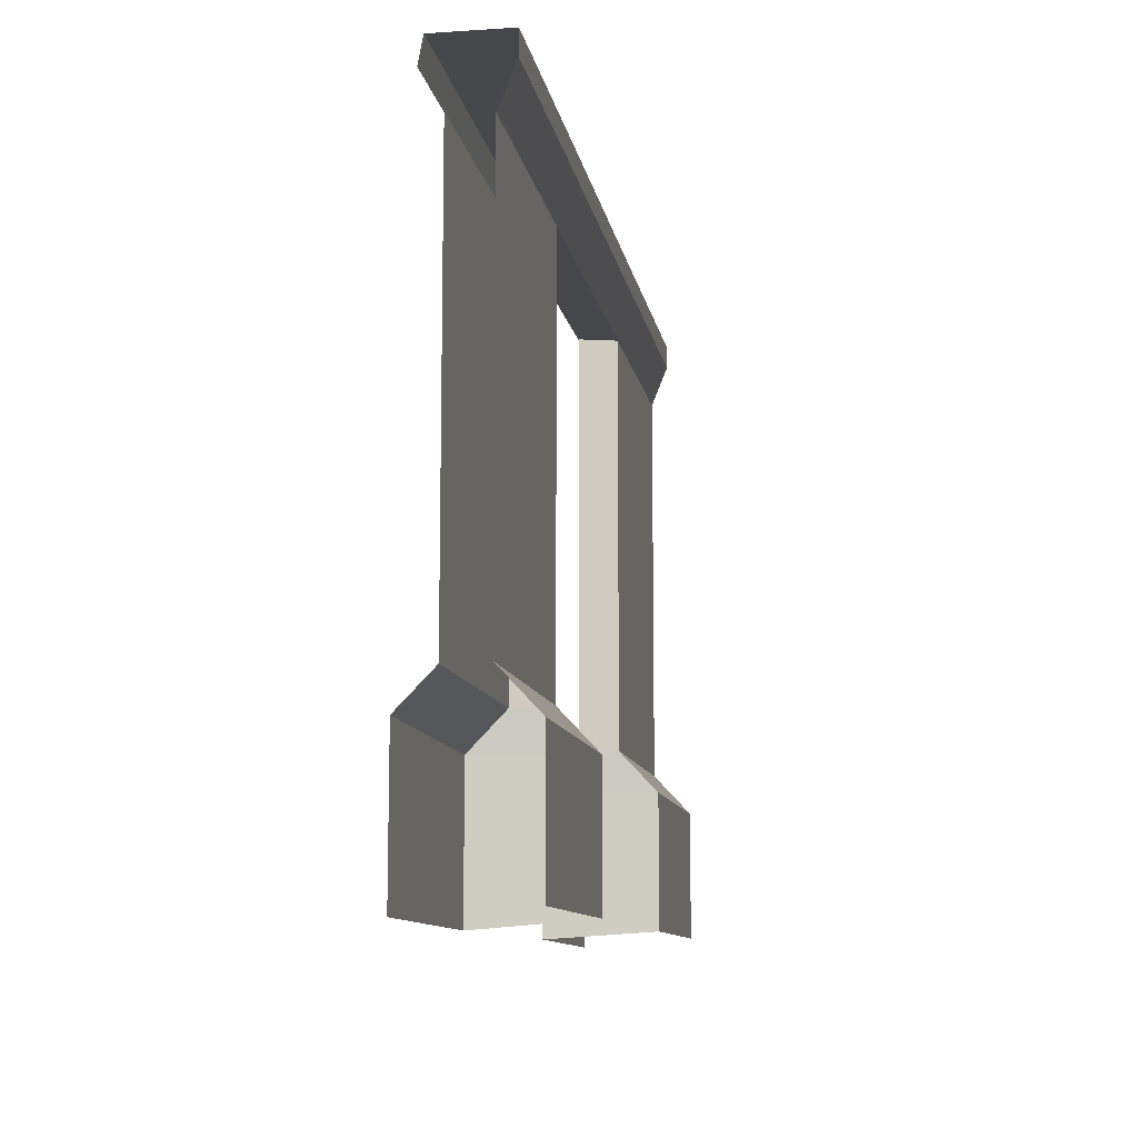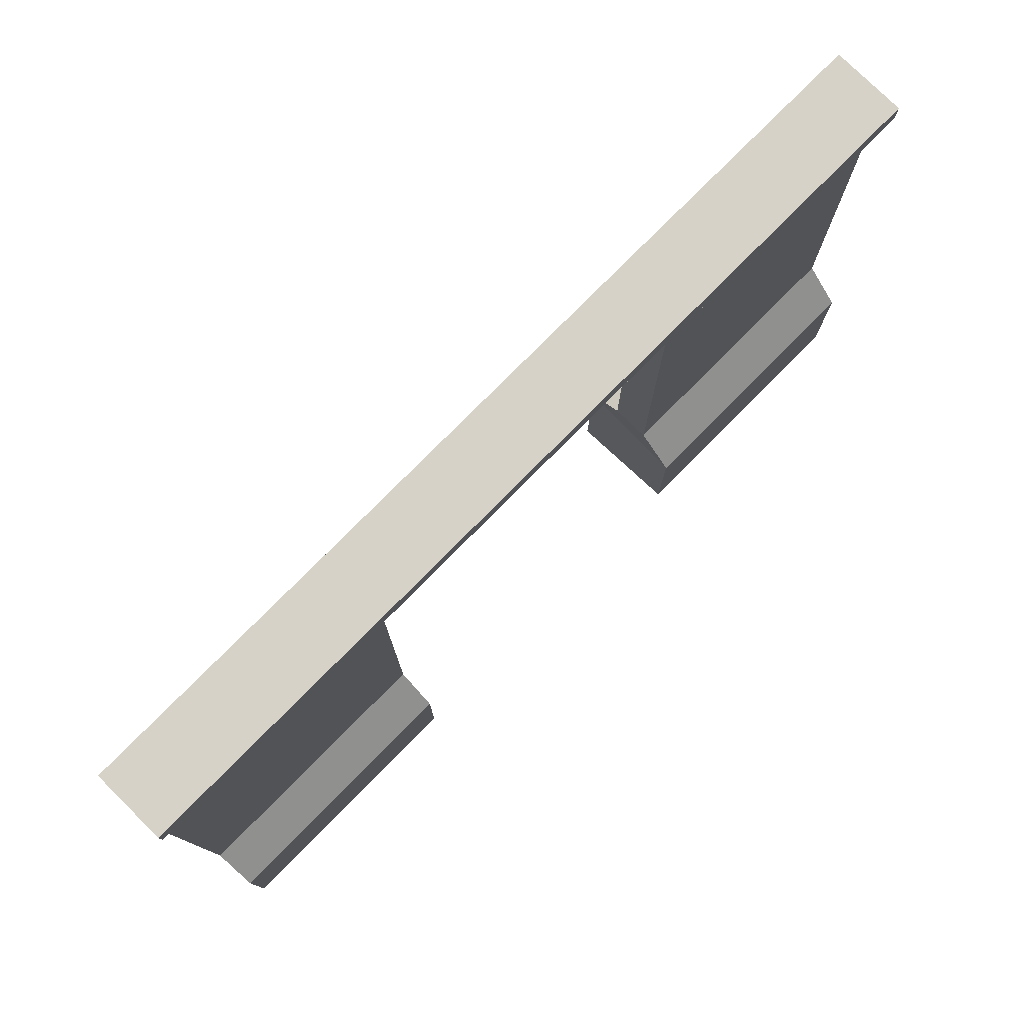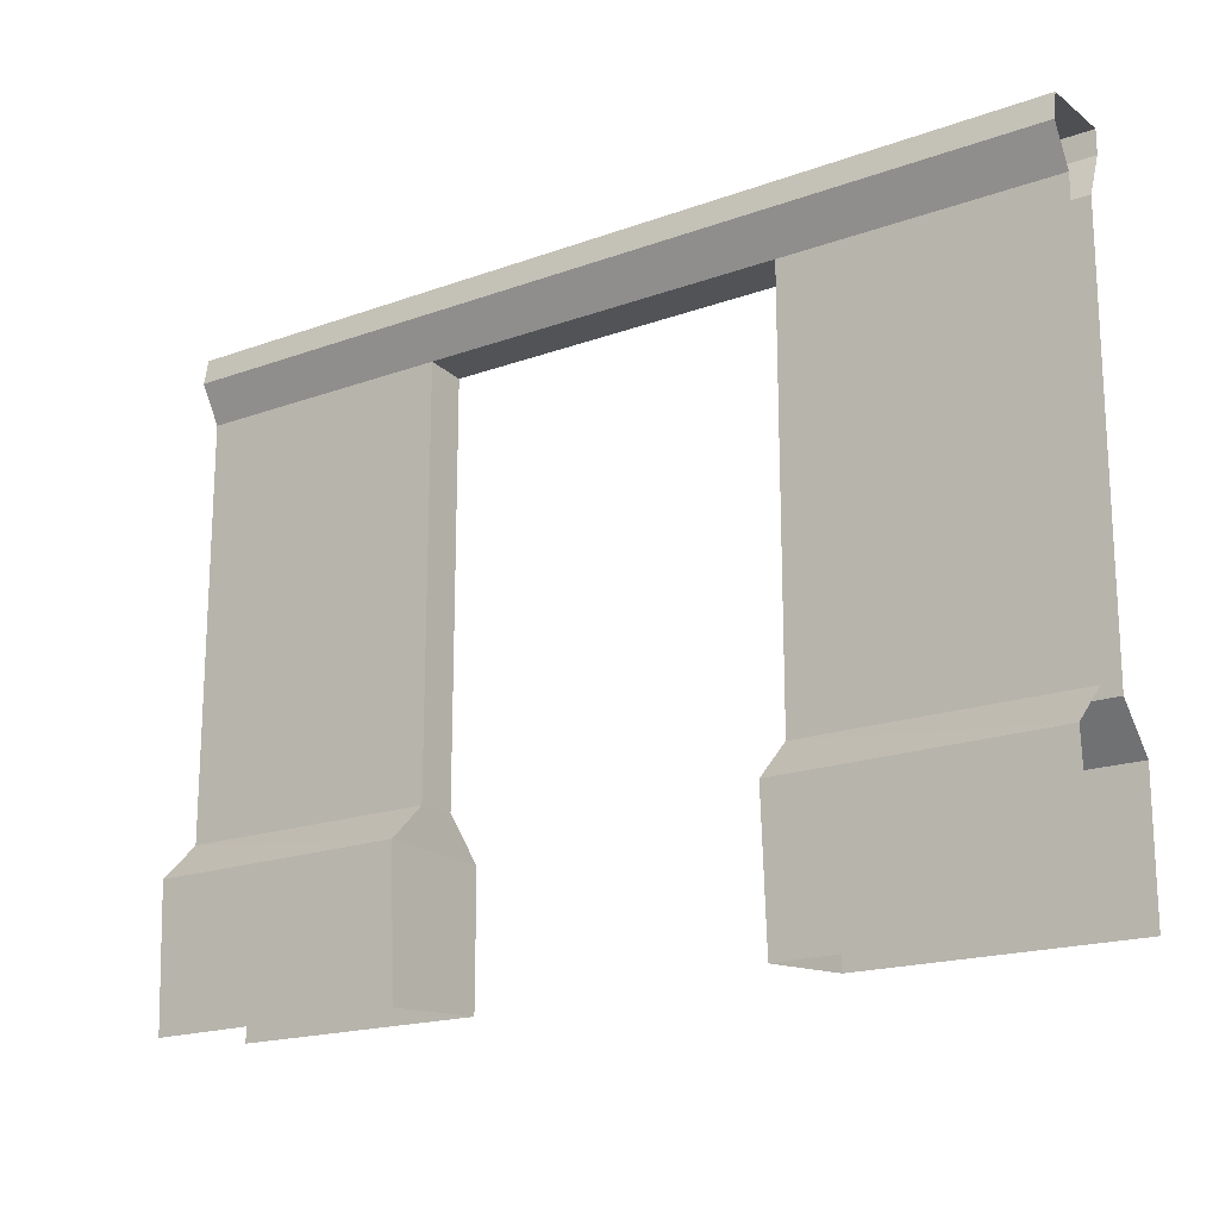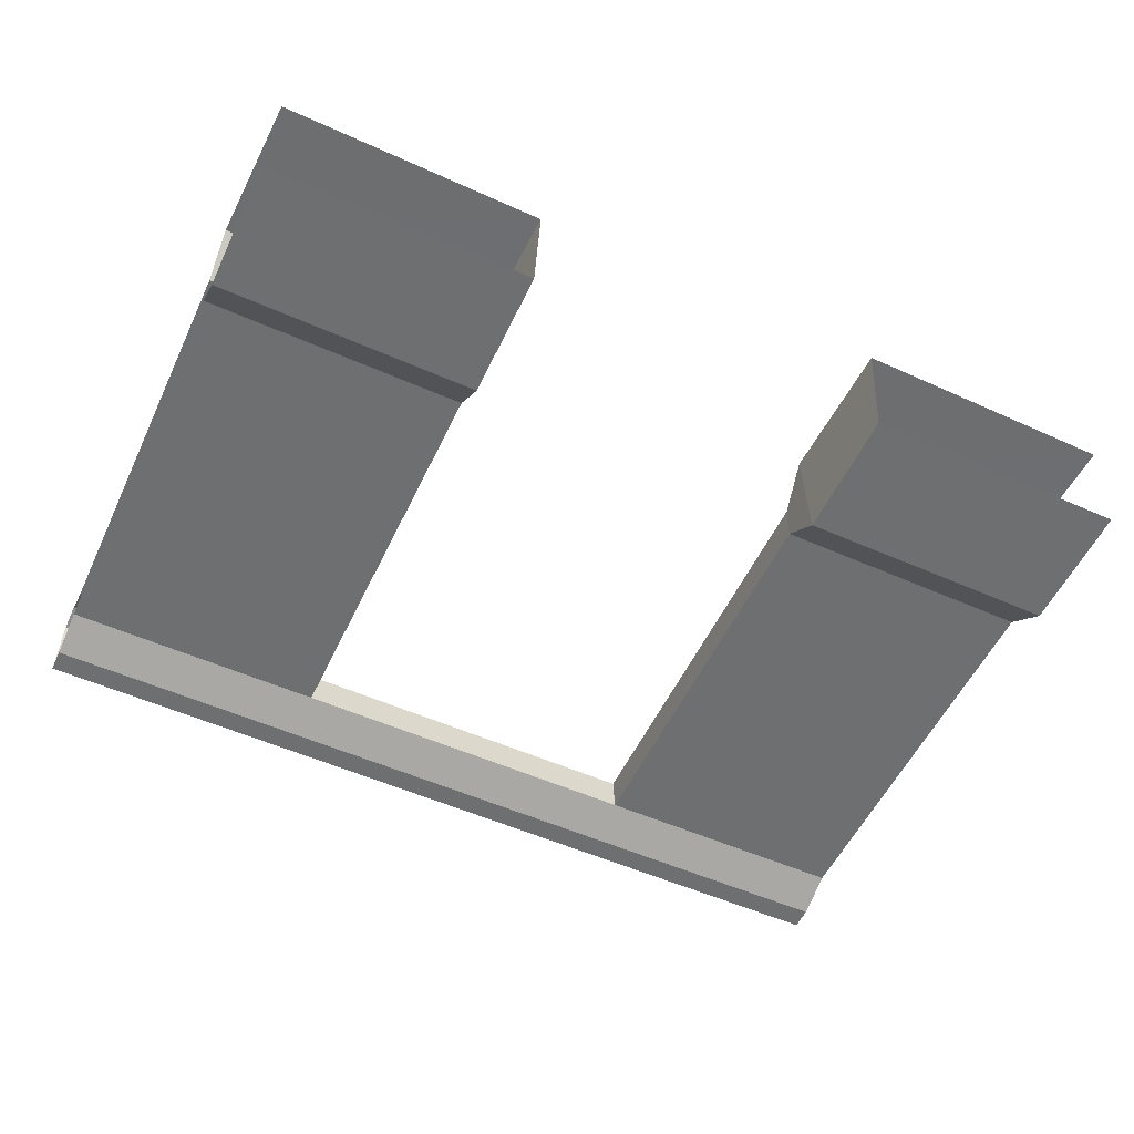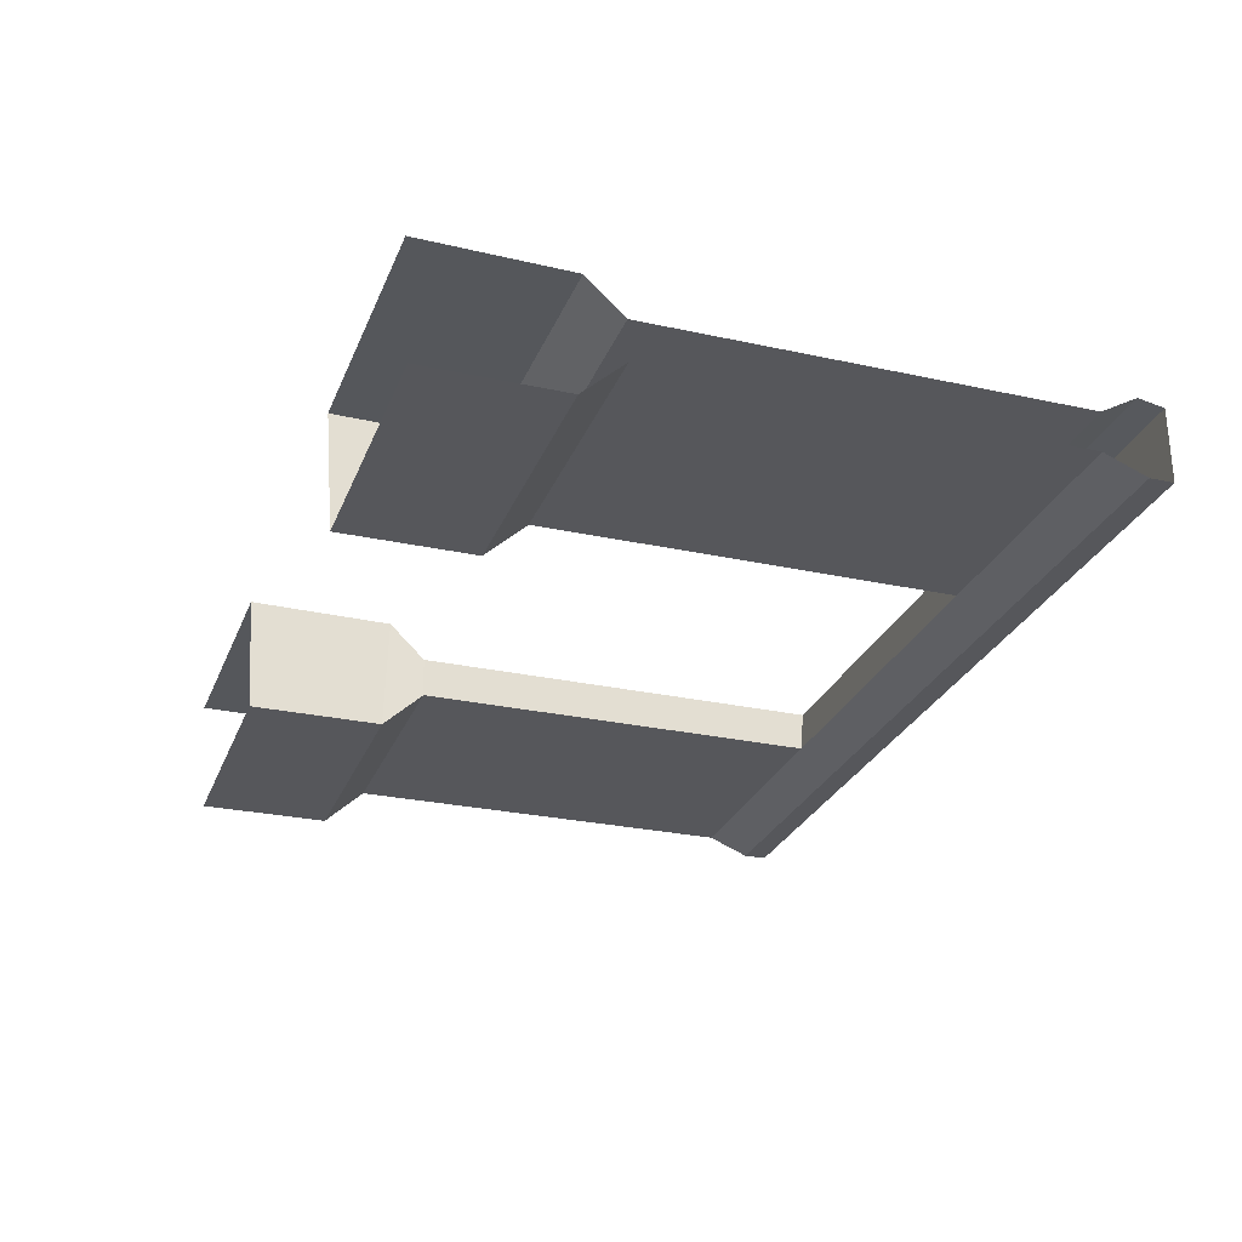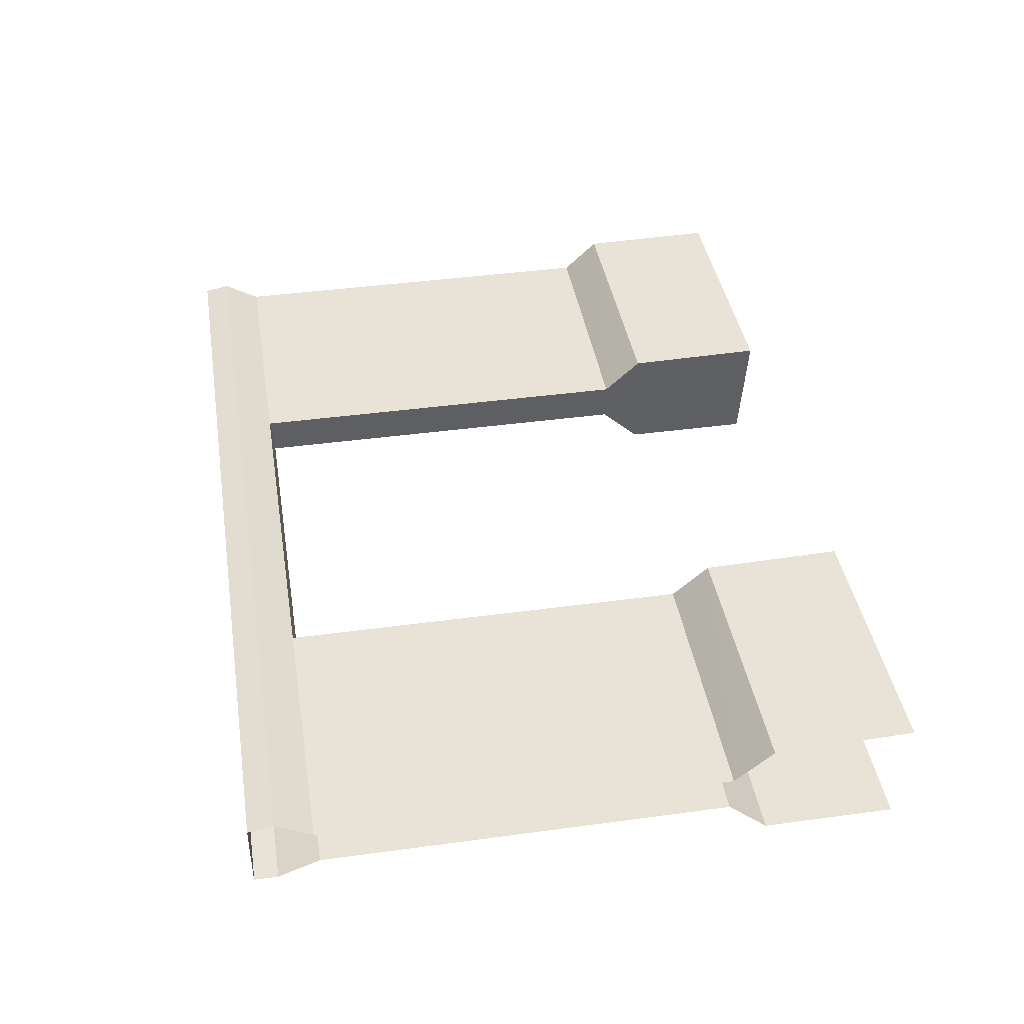
<metadata>
{"format":"obj","ext":"obj","renderer":"f3d","projection":"perspective","resolution":1024,"background":"white","views":[{"elev":-10.2,"azim":99.3,"up":"+Y"},{"elev":77.8,"azim":134.7,"up":"+Y"},{"elev":-18.1,"azim":35.3,"up":"+Y"},{"elev":-54.6,"azim":-25.1,"up":"+Z"},{"elev":-27.1,"azim":71.2,"up":"+Z"},{"elev":41.8,"azim":-99.3,"up":"+Z"}]}
</metadata>
<code>
g default
v -743 -5.295 -1036
v -667.9 -4.768 -1036
v -743.6 179.2 -1041
v -668.5 179.2 -1041
v -743.6 179.2 -1062
v -668.5 179.2 -1062
v -743.6 -2.752 -1068
v -668.5 -2.752 -1068
v -668.5 45.74 -1057
v -743.6 45.74 -1057
v -743.6 45.42 -1046
v -668.5 45.46 -1046
v -668.5 34.34 -1068
v -743.6 34.34 -1068
v -744.2 34.81 -1035
v -669.2 35.38 -1036
v -668.5 172.7 -1062
v -743.6 172.7 -1062
v -743.6 172 -1040
v -668.5 172 -1040
v -668.5 160.9 -1057
v -743.6 160.9 -1057
v -743.6 161.8 -1046
v -668.5 161.8 -1046
v -565.1 -5.295 -1036
v -490 -4.768 -1036
v -565.7 179.2 -1041
v -490.7 179.2 -1041
v -565.7 179.2 -1062
v -490.7 179.2 -1062
v -565.7 -2.752 -1068
v -490.7 -2.752 -1068
v -490.7 45.74 -1057
v -565.7 45.74 -1057
v -565.7 45.42 -1046
v -490.7 45.46 -1046
v -490.7 34.34 -1068
v -565.7 34.34 -1068
v -566.3 34.81 -1035
v -491.3 35.38 -1036
v -490.7 172.7 -1062
v -565.7 172.7 -1062
v -565.7 172 -1040
v -490.7 172 -1040
v -490.7 160.9 -1057
v -565.7 160.9 -1057
v -565.7 161.8 -1046
v -490.7 161.8 -1046
g pCube32
f 19 20 3
f 3 20 4
f 4 6 3
f 3 6 5
f 5 6 18
f 18 6 17
f 9 13 10
f 10 13 14
f 15 16 11
f 11 16 12
f 14 13 7
f 7 13 8
f 1 2 15
f 15 2 16
f 18 17 22
f 22 17 21
f 23 24 19
f 19 24 20
f 22 21 10
f 10 21 9
f 11 12 23
f 23 12 24
f 43 44 27
f 27 44 28
f 28 30 27
f 27 30 29
f 29 30 42
f 42 30 41
f 33 37 34
f 34 37 38
f 39 40 35
f 35 40 36
f 38 37 31
f 31 37 32
f 25 26 39
f 39 26 40
f 42 41 46
f 46 41 45
f 47 48 43
f 43 48 44
f 46 45 34
f 34 45 33
f 35 36 47
f 47 36 48
f 6 4 27 29
f 17 6 29 42
f 21 17 42 46
f 4 20 27
f 27 20 43
f 20 24 43
f 43 24 47
f 21 46 47 24
f 9 21 24 12
f 13 9 12 16
f 8 13 16 2
f 46 34 35 47
f 34 38 39 35
f 38 31 25 39

</code>
